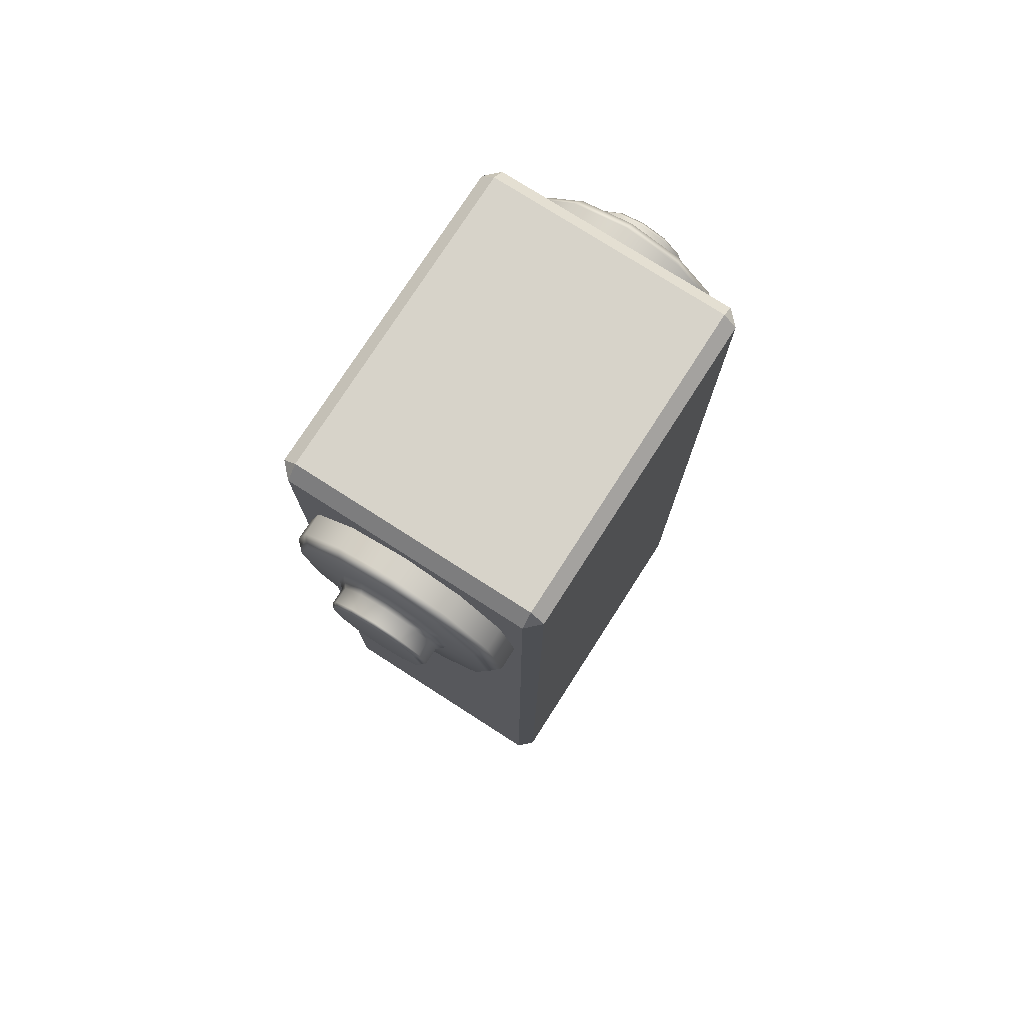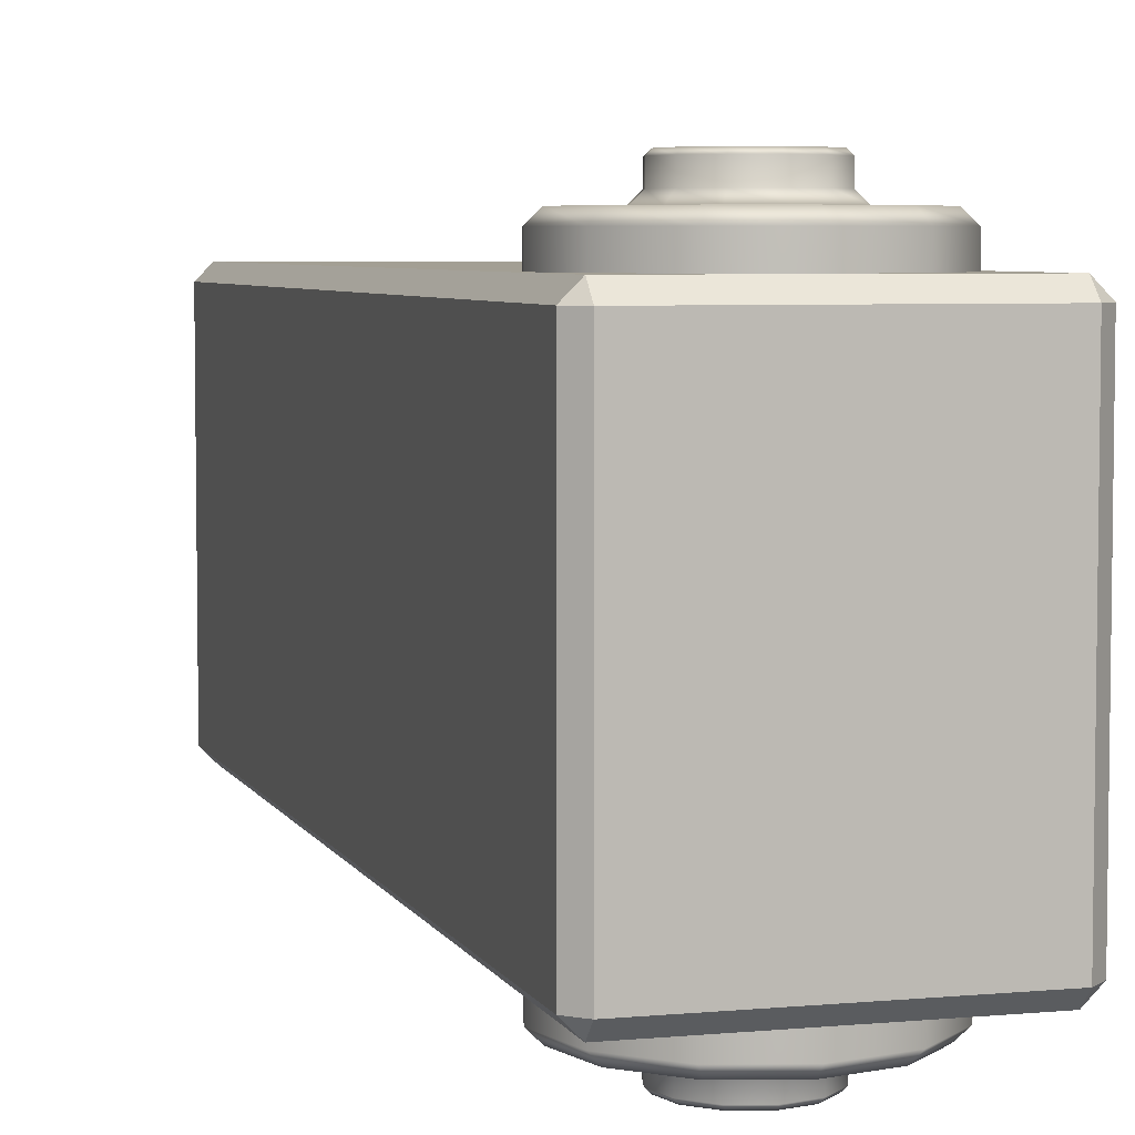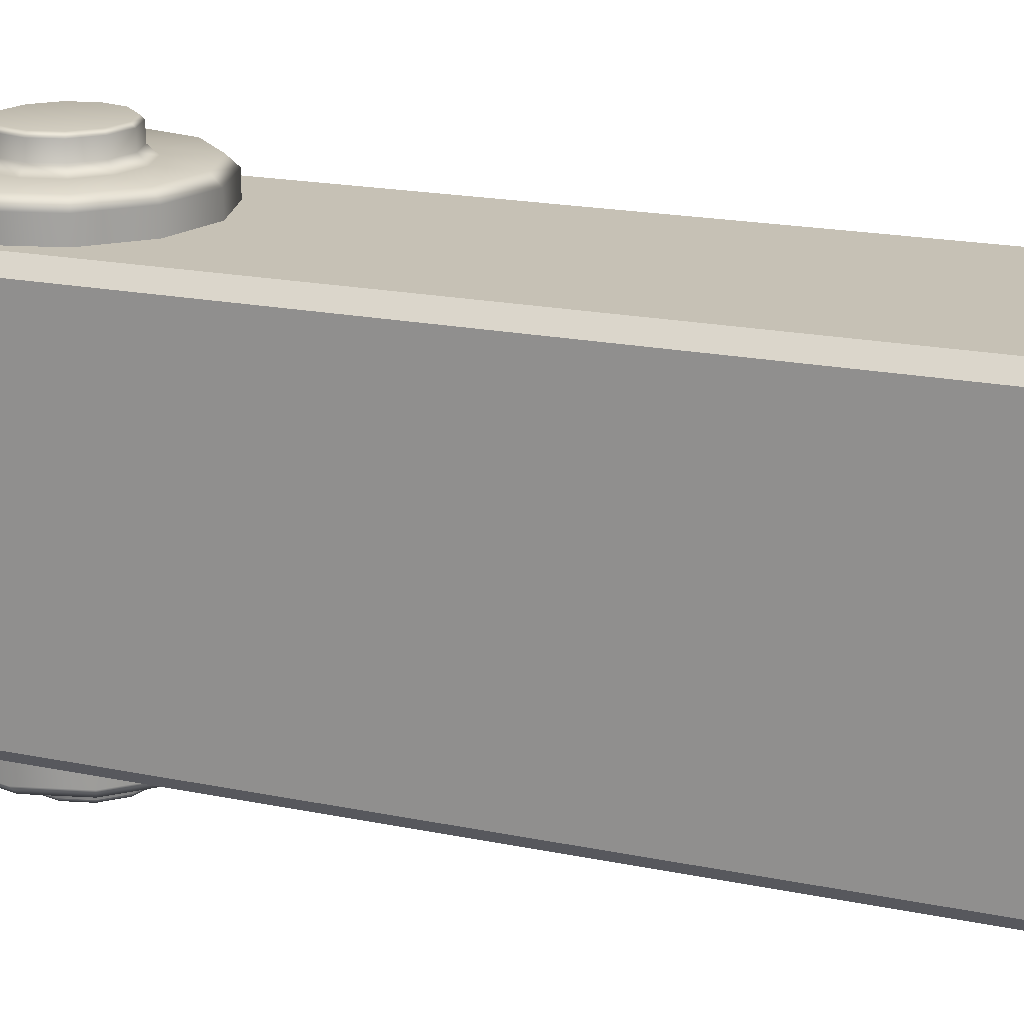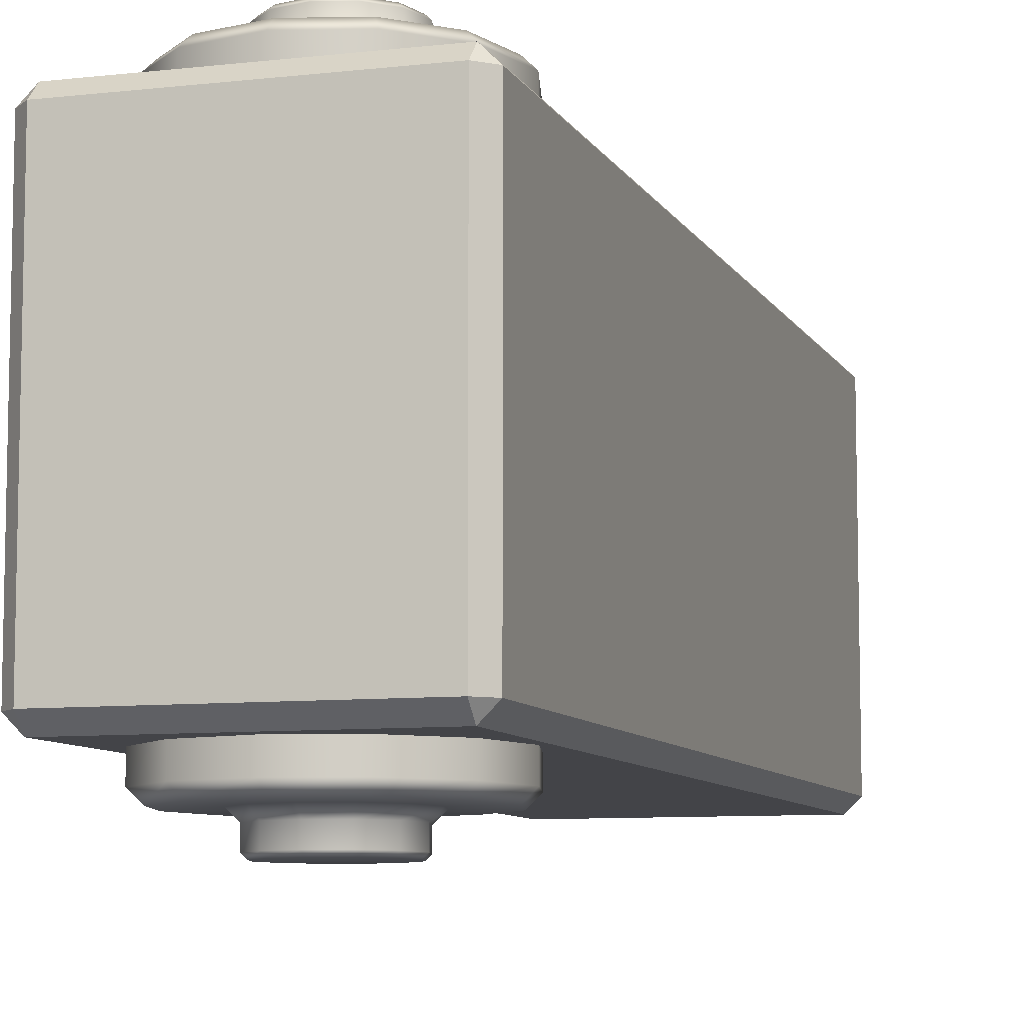
<metadata>
{"format":"obj","ext":"obj","renderer":"f3d","projection":"perspective","resolution":1024,"background":"white","views":[{"elev":76.3,"azim":32.7,"up":"+Z"},{"elev":5.3,"azim":-16.3,"up":"+Y"},{"elev":18.8,"azim":111.6,"up":"+Y"},{"elev":-8.3,"azim":17.5,"up":"+Y"}]}
</metadata>
<code>
o MeshDoorwayDoor_9_0_GeomSubset_1
v -0.9191 -0.03482 -1.038
v -0.9191 -0.03482 0.9937
v -0.9191 -0.03482 -0.2459
v -0.4619 -0.03482 0.9937
v -0.4619 -0.03482 -1.038
v -0.4619 -0.03482 -0.2459
v -0.4619 -0.03482 -0.1657
v -0.8011 -0.03482 -0.1666
v -0.4619 -0.03482 0.8234
v -0.8011 -0.03482 0.7109
v -0.6838 -0.03482 0.8613
v -0.5712 -0.03482 0.8139
v -0.6838 -0.03482 0.7913
v -0.5712 -0.03482 -0.166
v -0.6766 -0.03482 -0.1664
v -0.5712 -0.03482 0.8613
v -0.8011 -0.03482 -0.9542
v -0.4619 -0.03482 -0.9542
v -0.4619 -0.03482 -0.3088
v -0.8011 -0.03482 -0.3088
v -0.6766 -0.03482 -0.2459
v -0.6766 -0.03482 -0.3088
v -0.6766 -0.03482 -0.9542
v -0.5712 -0.03482 -0.2459
v -0.5712 -0.03482 -0.3088
v -0.5712 -0.03482 -0.9542
v -0.5712 -0.02407 -0.3298
v -0.5712 -0.02407 -0.9332
v -0.4619 -0.02407 -0.9332
v -0.4619 -0.02407 -0.3298
v -0.7801 -0.02407 -0.9332
v -0.6766 -0.02407 -0.9332
v -0.6766 -0.02407 -0.3298
v -0.7801 -0.02407 -0.3298
v -0.4619 -0.02407 0.7961
v -0.569 -0.02407 0.7871
v -0.5713 -0.02407 -0.145
v -0.4619 -0.02407 -0.1447
v -0.6766 -0.02407 -0.1454
v -0.6766 -0.02407 0.7654
v -0.7801 -0.02407 0.6957
v -0.7801 -0.02407 -0.1455
v -0.5592 -0.03507 -0.3418
v -0.5592 -0.03507 -0.9212
v -0.4739 -0.03507 -0.9212
v -0.4739 -0.03507 -0.3418
v -0.4739 -0.03507 0.7797
v -0.557 -0.03507 0.7726
v -0.5592 -0.03507 -0.133
v -0.4739 -0.03507 -0.1327
v -0.6886 -0.03507 -0.1334
v -0.6886 -0.03507 0.74
v -0.7681 -0.03507 0.6864
v -0.7681 -0.03507 -0.1335
v -0.581 -0.03507 0.7691
v -0.6646 -0.03507 0.7523
v -0.6646 -0.03507 -0.1333
v -0.5832 -0.03507 -0.1331
v -0.7681 -0.03507 -0.9212
v -0.6886 -0.03507 -0.9212
v -0.6886 -0.03507 -0.3418
v -0.7681 -0.03507 -0.3418
v -0.6646 -0.03507 -0.3418
v -0.6646 -0.03507 -0.9212
v -0.5832 -0.03507 -0.9212
v -0.5832 -0.03507 -0.3418
v -0.4619 -0.03482 -0.9779
v -0.5724 -0.03482 -0.9779
v -0.6784 -0.03482 -0.996
v -0.4619 -0.03482 -0.996
v -0.9191 0.03482 -1.038
v -0.9191 0.03482 0.9937
v -0.9191 0.03482 -0.2459
v -0.4619 0.03482 0.9937
v -0.4619 0.03482 -1.038
v -0.4619 0.03482 -0.2459
v -0.4619 0.03482 -0.1657
v -0.8011 0.03482 -0.1666
v -0.4619 0.03482 0.8234
v -0.8011 0.03482 0.7109
v -0.6838 0.03482 0.8613
v -0.5712 0.03482 0.8139
v -0.6838 0.03482 0.7913
v -0.5712 0.03482 -0.166
v -0.6766 0.03482 -0.1664
v -0.5712 0.03482 0.8613
v -0.8011 0.03482 -0.9542
v -0.4619 0.03482 -0.9542
v -0.4619 0.03482 -0.3088
v -0.8011 0.03482 -0.3088
v -0.6766 0.03482 -0.2459
v -0.6766 0.03482 -0.3088
v -0.6766 0.03482 -0.9542
v -0.5712 0.03482 -0.2459
v -0.5712 0.03482 -0.3088
v -0.5712 0.03482 -0.9542
v -0.5712 0.02407 -0.3298
v -0.5712 0.02407 -0.9332
v -0.4619 0.02407 -0.9332
v -0.4619 0.02407 -0.3298
v -0.7801 0.02407 -0.9332
v -0.6766 0.02407 -0.9332
v -0.6766 0.02407 -0.3298
v -0.7801 0.02407 -0.3298
v -0.4619 0.02407 0.7961
v -0.569 0.02407 0.7871
v -0.5713 0.02407 -0.145
v -0.4619 0.02407 -0.1447
v -0.6766 0.02407 -0.1454
v -0.6766 0.02407 0.7654
v -0.7801 0.02407 0.6957
v -0.7801 0.02407 -0.1455
v -0.5592 0.03507 -0.3418
v -0.5592 0.03507 -0.9212
v -0.4739 0.03507 -0.9212
v -0.4739 0.03507 -0.3418
v -0.4739 0.03507 0.7797
v -0.557 0.03507 0.7726
v -0.5592 0.03507 -0.133
v -0.4739 0.03507 -0.1327
v -0.6886 0.03507 -0.1334
v -0.6886 0.03507 0.74
v -0.7681 0.03507 0.6864
v -0.7681 0.03507 -0.1335
v -0.581 0.03507 0.7691
v -0.6646 0.03507 0.7523
v -0.6646 0.03507 -0.1333
v -0.5832 0.03507 -0.1331
v -0.7681 0.03507 -0.9212
v -0.6886 0.03507 -0.9212
v -0.6886 0.03507 -0.3418
v -0.7681 0.03507 -0.3418
v -0.6646 0.03507 -0.3418
v -0.6646 0.03507 -0.9212
v -0.5832 0.03507 -0.9212
v -0.5832 0.03507 -0.3418
v -0.4619 0.03482 -0.9779
v -0.5724 0.03482 -0.9779
v -0.6784 0.03482 -0.996
v -0.4619 0.03482 -0.996
v -0.004685 0.03482 -1.038
v -0.004685 0.03482 0.9937
v -0.004685 0.03482 -0.2459
v -0.1227 0.03482 -0.1666
v -0.1227 0.03482 0.7109
v -0.24 0.03482 0.8613
v -0.3526 0.03482 0.8139
v -0.24 0.03482 0.7913
v -0.3526 0.03482 -0.166
v -0.2473 0.03482 -0.1664
v -0.3526 0.03482 0.8613
v -0.1227 0.03482 -0.9542
v -0.1227 0.03482 -0.3088
v -0.2473 0.03482 -0.2459
v -0.2473 0.03482 -0.3088
v -0.2473 0.03482 -0.9542
v -0.3526 0.03482 -0.2459
v -0.3526 0.03482 -0.3088
v -0.3526 0.03482 -0.9542
v -0.3526 0.02407 -0.3298
v -0.3526 0.02407 -0.9332
v -0.1437 0.02407 -0.9332
v -0.2473 0.02407 -0.9332
v -0.2473 0.02407 -0.3298
v -0.1437 0.02407 -0.3298
v -0.3548 0.02407 0.7871
v -0.3526 0.02407 -0.145
v -0.2472 0.02407 -0.1454
v -0.2472 0.02407 0.7654
v -0.1437 0.02407 0.6957
v -0.1437 0.02407 -0.1455
v -0.3646 0.03507 -0.3418
v -0.3646 0.03507 -0.9212
v -0.4499 0.03507 -0.9212
v -0.4499 0.03507 -0.3418
v -0.4499 0.03507 0.7797
v -0.3668 0.03507 0.7726
v -0.3646 0.03507 -0.133
v -0.4499 0.03507 -0.1327
v -0.2352 0.03507 -0.1334
v -0.2352 0.03507 0.74
v -0.1557 0.03507 0.6864
v -0.1557 0.03507 -0.1335
v -0.3428 0.03507 0.7691
v -0.2592 0.03507 0.7523
v -0.2592 0.03507 -0.1333
v -0.3406 0.03507 -0.1331
v -0.1557 0.03507 -0.9212
v -0.2353 0.03507 -0.9212
v -0.2353 0.03507 -0.3418
v -0.1557 0.03507 -0.3418
v -0.2593 0.03507 -0.3418
v -0.2593 0.03507 -0.9212
v -0.3406 0.03507 -0.9212
v -0.3406 0.03507 -0.3418
v -0.3514 0.03482 -0.9779
v -0.2455 0.03482 -0.996
v -0.004685 -0.03482 -1.038
v -0.004685 -0.03482 0.9937
v -0.004685 -0.03482 -0.2459
v -0.1227 -0.03482 -0.1666
v -0.1227 -0.03482 0.7109
v -0.24 -0.03482 0.8613
v -0.3526 -0.03482 0.8139
v -0.24 -0.03482 0.7913
v -0.3526 -0.03482 -0.166
v -0.2473 -0.03482 -0.1664
v -0.3526 -0.03482 0.8613
v -0.1227 -0.03482 -0.9542
v -0.1227 -0.03482 -0.3088
v -0.2473 -0.03482 -0.2459
v -0.2473 -0.03482 -0.3088
v -0.2473 -0.03482 -0.9542
v -0.3526 -0.03482 -0.2459
v -0.3526 -0.03482 -0.3088
v -0.3526 -0.03482 -0.9542
v -0.3526 -0.02407 -0.3298
v -0.3526 -0.02407 -0.9332
v -0.1437 -0.02407 -0.9332
v -0.2473 -0.02407 -0.9332
v -0.2473 -0.02407 -0.3298
v -0.1437 -0.02407 -0.3298
v -0.3548 -0.02407 0.7871
v -0.3526 -0.02407 -0.145
v -0.2472 -0.02407 -0.1454
v -0.2472 -0.02407 0.7654
v -0.1437 -0.02407 0.6957
v -0.1437 -0.02407 -0.1455
v -0.3646 -0.03507 -0.3418
v -0.3646 -0.03507 -0.9212
v -0.4499 -0.03507 -0.9212
v -0.4499 -0.03507 -0.3418
v -0.4499 -0.03507 0.7797
v -0.3668 -0.03507 0.7726
v -0.3646 -0.03507 -0.133
v -0.4499 -0.03507 -0.1327
v -0.2352 -0.03507 -0.1334
v -0.2352 -0.03507 0.74
v -0.1557 -0.03507 0.6864
v -0.1557 -0.03507 -0.1335
v -0.3428 -0.03507 0.7691
v -0.2592 -0.03507 0.7523
v -0.2592 -0.03507 -0.1333
v -0.3406 -0.03507 -0.1331
v -0.1557 -0.03507 -0.9212
v -0.2353 -0.03507 -0.9212
v -0.2353 -0.03507 -0.3418
v -0.1557 -0.03507 -0.3418
v -0.2593 -0.03507 -0.3418
v -0.2593 -0.03507 -0.9212
v -0.3406 -0.03507 -0.9212
v -0.3406 -0.03507 -0.3418
v -0.3514 -0.03482 -0.9779
v -0.2455 -0.03482 -0.996
v -0.02231 0.04854 0.01194
v -0.02642 0.05266 0.01194
v -0.02642 0.04854 0.01605
v -0.1004 0.04854 0.01605
v -0.1004 0.05266 0.01194
v -0.1045 0.04854 0.01194
v -0.02642 0.05266 -0.2583
v -0.02231 0.04854 -0.2583
v -0.02642 0.04854 -0.2624
v -0.1004 0.04854 -0.2624
v -0.1045 0.04854 -0.2583
v -0.1004 0.05266 -0.2583
v -0.02642 -0.05266 0.01194
v -0.02231 -0.04854 0.01194
v -0.02642 -0.04854 0.01605
v -0.1004 -0.04854 0.01605
v -0.1045 -0.04854 0.01194
v -0.1004 -0.05266 0.01194
v -0.02642 -0.04854 -0.2624
v -0.02231 -0.04854 -0.2583
v -0.02642 -0.05266 -0.2583
v -0.1004 -0.05266 -0.2583
v -0.1045 -0.04854 -0.2583
v -0.1004 -0.04854 -0.2624
v -0.06343 -0.07078 -0.02791
v -0.07951 -0.06224 -0.01862
v -0.07722 -0.06481 -0.01995
v -0.07271 -0.06224 -0.01183
v -0.07139 -0.06481 -0.01412
v -0.06343 -0.06224 -0.009339
v -0.06343 -0.06481 -0.01199
v -0.05414 -0.06224 -0.01183
v -0.05547 -0.06481 -0.01412
v -0.04734 -0.06224 -0.01862
v -0.04964 -0.06481 -0.01995
v -0.04486 -0.06224 -0.02791
v -0.04751 -0.06481 -0.02791
v -0.04734 -0.06224 -0.0372
v -0.04964 -0.06481 -0.03587
v -0.05414 -0.06224 -0.04399
v -0.05547 -0.06481 -0.0417
v -0.06343 -0.06224 -0.04648
v -0.06343 -0.06481 -0.04383
v -0.07271 -0.06224 -0.04399
v -0.07139 -0.06481 -0.0417
v -0.07951 -0.06224 -0.0372
v -0.07722 -0.06481 -0.03587
v -0.082 -0.06224 -0.02791
v -0.07935 -0.06481 -0.02791
v -0.09341 -0.05924 -0.0106
v -0.09072 -0.06224 -0.01216
v -0.08074 -0.05924 0.002066
v -0.07918 -0.06224 -0.000624
v -0.06343 -0.05924 0.006703
v -0.06343 -0.06224 0.003598
v -0.04612 -0.05924 0.002066
v -0.04767 -0.06224 -0.000624
v -0.03345 -0.05924 -0.0106
v -0.03614 -0.06224 -0.01216
v -0.02881 -0.05924 -0.02791
v -0.03192 -0.06224 -0.02791
v -0.03345 -0.05924 -0.04522
v -0.03614 -0.06224 -0.04367
v -0.04612 -0.05924 -0.05789
v -0.04767 -0.06224 -0.0552
v -0.06343 -0.05924 -0.06252
v -0.06343 -0.06224 -0.05942
v -0.08074 -0.05924 -0.05789
v -0.07918 -0.06224 -0.0552
v -0.09341 -0.05924 -0.04522
v -0.09072 -0.06224 -0.04367
v -0.09804 -0.05924 -0.02791
v -0.09494 -0.06224 -0.02791
v -0.07614 -0.07078 -0.02057
v -0.07722 -0.06959 -0.01995
v -0.07077 -0.07078 -0.0152
v -0.07139 -0.06959 -0.01412
v -0.06343 -0.07078 -0.01323
v -0.06343 -0.06959 -0.01199
v -0.05609 -0.07078 -0.0152
v -0.05547 -0.06959 -0.01412
v -0.05071 -0.07078 -0.02057
v -0.04964 -0.06959 -0.01995
v -0.04874 -0.07078 -0.02791
v -0.04751 -0.06959 -0.02791
v -0.05071 -0.07078 -0.03525
v -0.04964 -0.06959 -0.03587
v -0.05609 -0.07078 -0.04063
v -0.05547 -0.06959 -0.0417
v -0.06343 -0.07078 -0.04259
v -0.06343 -0.06959 -0.04383
v -0.07077 -0.07078 -0.04063
v -0.07139 -0.06959 -0.0417
v -0.07614 -0.07078 -0.03525
v -0.07722 -0.06959 -0.03587
v -0.07811 -0.07078 -0.02791
v -0.07935 -0.06959 -0.02791
v -0.06343 0.07078 -0.02791
v -0.07951 0.06225 -0.01862
v -0.07722 0.06481 -0.01995
v -0.07271 0.06225 -0.01183
v -0.07139 0.06481 -0.01412
v -0.06343 0.06225 -0.009339
v -0.06343 0.06481 -0.01199
v -0.05414 0.06225 -0.01183
v -0.05547 0.06481 -0.01412
v -0.04734 0.06225 -0.01862
v -0.04964 0.06481 -0.01995
v -0.04486 0.06225 -0.02791
v -0.04751 0.06481 -0.02791
v -0.04734 0.06225 -0.0372
v -0.04964 0.06481 -0.03587
v -0.05414 0.06225 -0.04399
v -0.05547 0.06481 -0.0417
v -0.06343 0.06225 -0.04648
v -0.06343 0.06481 -0.04383
v -0.07271 0.06225 -0.04399
v -0.07139 0.06481 -0.0417
v -0.07951 0.06225 -0.0372
v -0.07722 0.06481 -0.03587
v -0.082 0.06225 -0.02791
v -0.07935 0.06481 -0.02791
v -0.09341 0.05924 -0.0106
v -0.09072 0.06225 -0.01216
v -0.08074 0.05924 0.002066
v -0.07918 0.06225 -0.000624
v -0.06343 0.05924 0.006703
v -0.06343 0.06225 0.003598
v -0.04612 0.05924 0.002066
v -0.04767 0.06225 -0.000624
v -0.03345 0.05924 -0.0106
v -0.03614 0.06225 -0.01216
v -0.02881 0.05924 -0.02791
v -0.03192 0.06225 -0.02791
v -0.03345 0.05924 -0.04522
v -0.03614 0.06225 -0.04367
v -0.04612 0.05924 -0.05789
v -0.04767 0.06225 -0.0552
v -0.06343 0.05924 -0.06252
v -0.06343 0.06225 -0.05942
v -0.08074 0.05924 -0.05789
v -0.07918 0.06225 -0.0552
v -0.09341 0.05924 -0.04522
v -0.09072 0.06225 -0.04367
v -0.09804 0.05924 -0.02791
v -0.09494 0.06225 -0.02791
v -0.07614 0.07078 -0.02057
v -0.07722 0.06959 -0.01995
v -0.07077 0.07078 -0.0152
v -0.07139 0.06959 -0.01412
v -0.06343 0.07078 -0.01323
v -0.06343 0.06959 -0.01199
v -0.05609 0.07078 -0.0152
v -0.05547 0.06959 -0.01412
v -0.05071 0.07078 -0.02057
v -0.04964 0.06959 -0.01995
v -0.04874 0.07078 -0.02791
v -0.04751 0.06959 -0.02791
v -0.05071 0.07078 -0.03525
v -0.04964 0.06959 -0.03587
v -0.05609 0.07078 -0.04063
v -0.05547 0.06959 -0.0417
v -0.06343 0.07078 -0.04259
v -0.06343 0.06959 -0.04383
v -0.07077 0.07078 -0.04063
v -0.07139 0.06959 -0.0417
v -0.07614 0.07078 -0.03525
v -0.07722 0.06959 -0.03587
v -0.07811 0.07078 -0.02791
v -0.07935 0.06959 -0.02791
f 255 257 269 268
f 256 255 262 261
f 257 256 259 258
f 258 260 271 270
f 260 259 266 265
f 261 263 264 266
f 263 262 274 273
f 265 264 278 277
f 267 269 270 272
f 268 267 275 274
f 272 271 277 276
f 273 275 276 278
f 259 256 261 266
f 269 257 258 270
f 275 267 272 276
f 263 273 278 264
f 265 277 271 260
f 274 262 255 268
f 255 256 257
f 258 259 260
f 261 262 263
f 264 265 266
f 267 268 269
f 270 271 272
f 273 274 275
f 276 277 278
f 280 302 303 281
f 281 283 282 280
f 283 285 284 282
f 285 287 286 284
f 287 289 288 286
f 289 291 290 288
f 291 293 292 290
f 293 295 294 292
f 295 297 296 294
f 297 299 298 296
f 299 301 300 298
f 301 303 302 300
f 304 326 327 305
f 305 307 306 304
f 307 309 308 306
f 309 311 310 308
f 311 313 312 310
f 313 315 314 312
f 315 317 316 314
f 317 319 318 316
f 319 321 320 318
f 321 323 322 320
f 323 325 324 322
f 325 327 326 324
f 305 280 282 307
f 307 282 284 309
f 309 284 286 311
f 311 286 288 313
f 313 288 290 315
f 315 290 292 317
f 317 292 294 319
f 319 294 296 321
f 321 296 298 323
f 323 298 300 325
f 325 300 302 327
f 327 302 280 305
f 328 330 331 329
f 329 351 350 328
f 330 332 333 331
f 332 334 335 333
f 334 336 337 335
f 336 338 339 337
f 338 340 341 339
f 340 342 343 341
f 342 344 345 343
f 344 346 347 345
f 346 348 349 347
f 348 350 351 349
f 279 332 330 328
f 279 336 334 332
f 279 340 338 336
f 279 344 342 340
f 279 348 346 344
f 279 328 350 348
f 281 329 331 283
f 283 331 333 285
f 285 333 335 287
f 287 335 337 289
f 289 337 339 291
f 291 339 341 293
f 293 341 343 295
f 295 343 345 297
f 297 345 347 299
f 299 347 349 301
f 301 349 351 303
f 303 351 329 281
f 353 354 376 375
f 354 353 355 356
f 356 355 357 358
f 358 357 359 360
f 360 359 361 362
f 362 361 363 364
f 364 363 365 366
f 366 365 367 368
f 368 367 369 370
f 370 369 371 372
f 372 371 373 374
f 374 373 375 376
f 377 378 400 399
f 378 377 379 380
f 380 379 381 382
f 382 381 383 384
f 384 383 385 386
f 386 385 387 388
f 388 387 389 390
f 390 389 391 392
f 392 391 393 394
f 394 393 395 396
f 396 395 397 398
f 398 397 399 400
f 306 379 377 304
f 308 381 379 306
f 310 383 381 308
f 312 385 383 310
f 314 387 385 312
f 316 389 387 314
f 318 391 389 316
f 320 393 391 318
f 322 395 393 320
f 324 397 395 322
f 326 399 397 324
f 304 377 399 326
f 378 380 355 353
f 380 382 357 355
f 382 384 359 357
f 384 386 361 359
f 386 388 363 361
f 388 390 365 363
f 390 392 367 365
f 392 394 369 367
f 394 396 371 369
f 396 398 373 371
f 398 400 375 373
f 400 378 353 375
f 401 402 404 403
f 402 401 423 424
f 403 404 406 405
f 405 406 408 407
f 407 408 410 409
f 409 410 412 411
f 411 412 414 413
f 413 414 416 415
f 415 416 418 417
f 417 418 420 419
f 419 420 422 421
f 421 422 424 423
f 352 401 403 405
f 352 405 407 409
f 352 409 411 413
f 352 413 415 417
f 352 417 419 421
f 352 421 423 401
f 354 356 404 402
f 356 358 406 404
f 358 360 408 406
f 360 362 410 408
f 362 364 412 410
f 364 366 414 412
f 366 368 416 414
f 368 370 418 416
f 370 372 420 418
f 372 374 422 420
f 374 376 424 422
f 376 354 402 424

</code>
